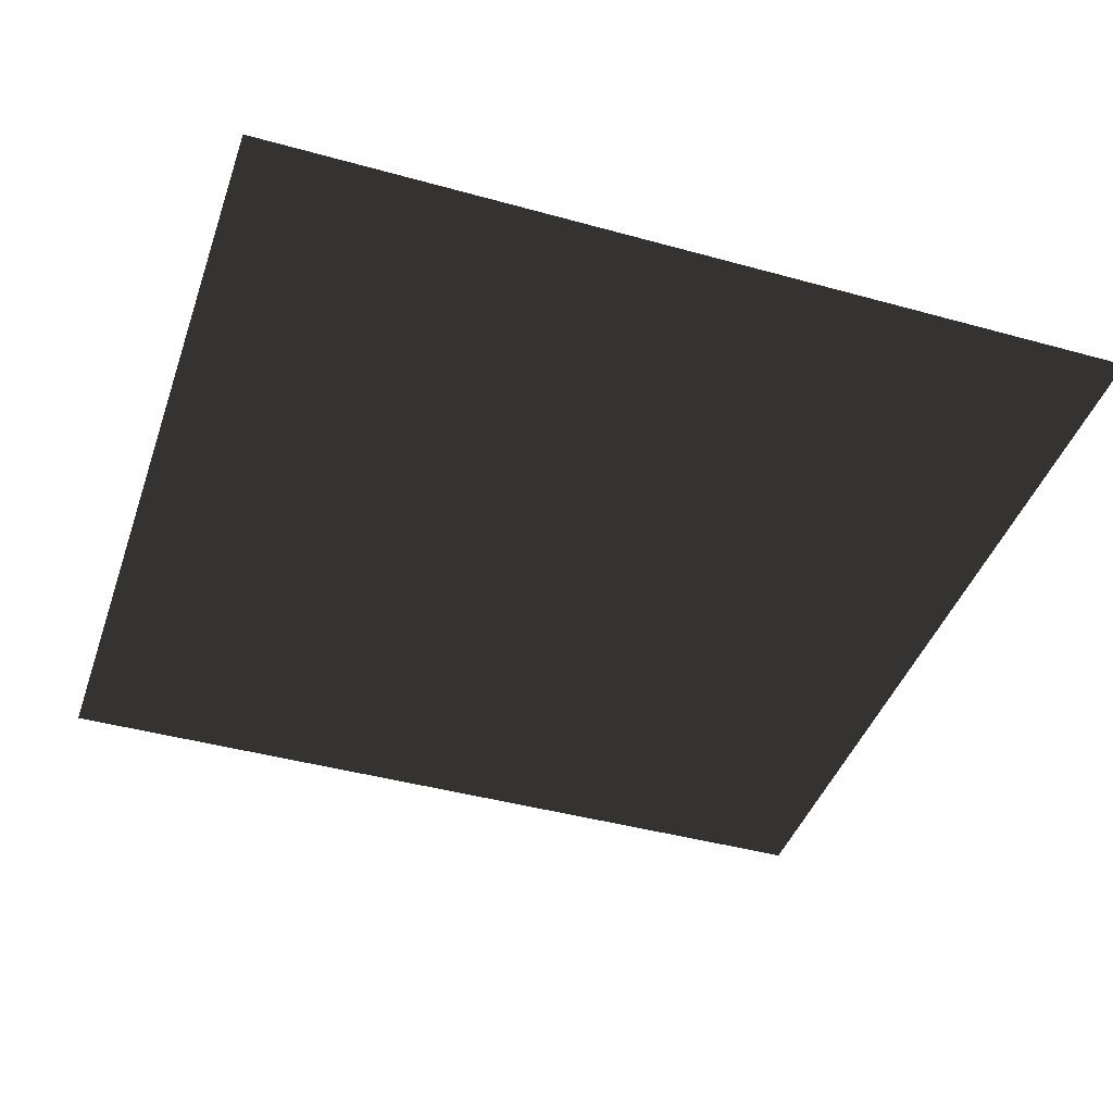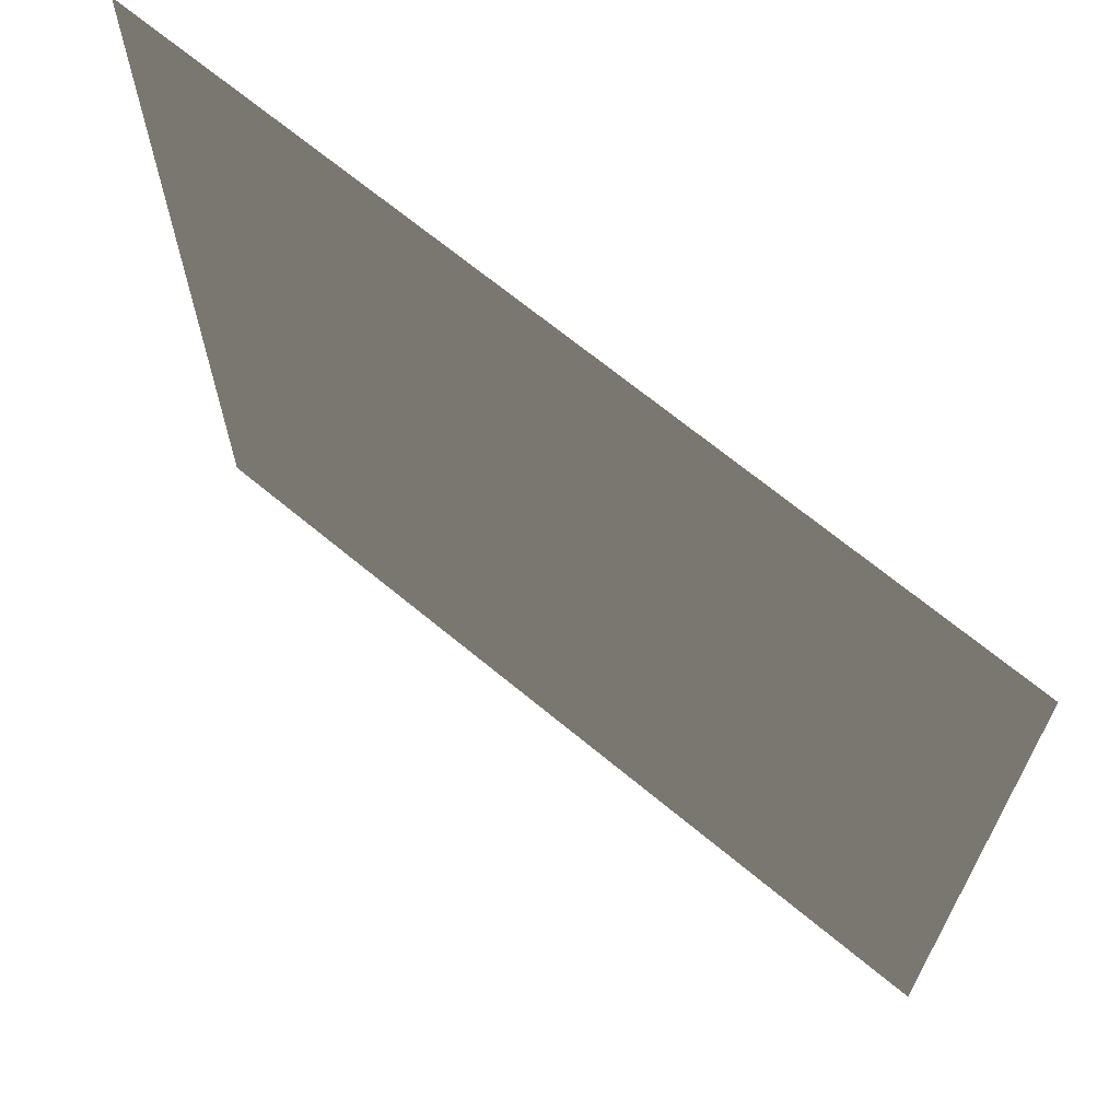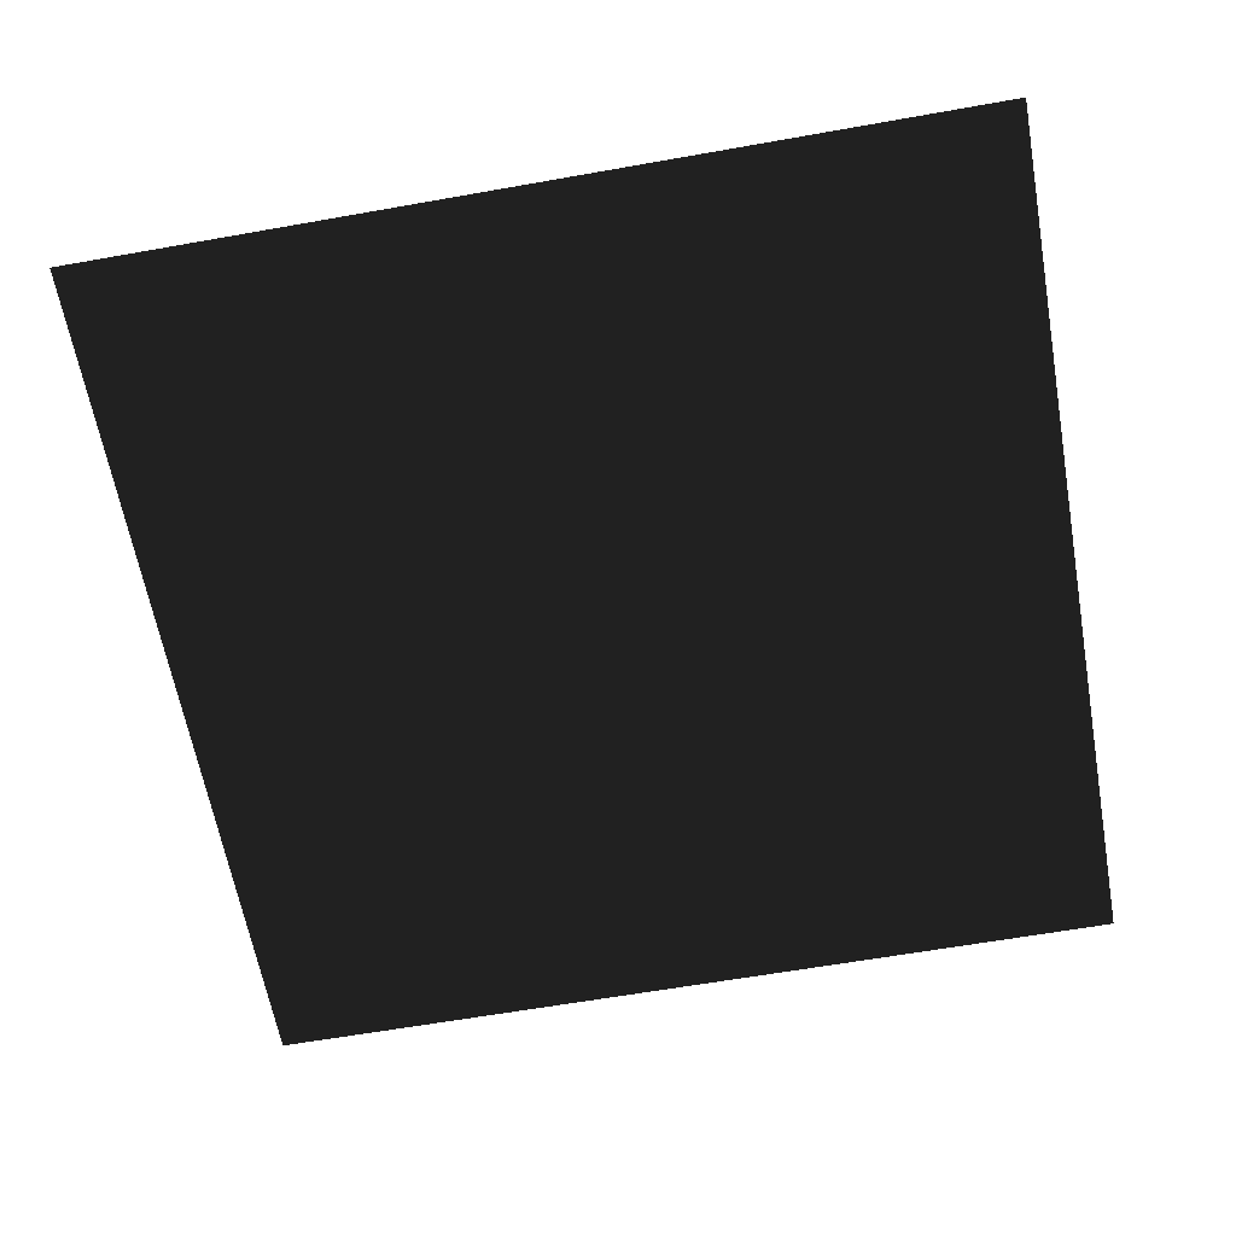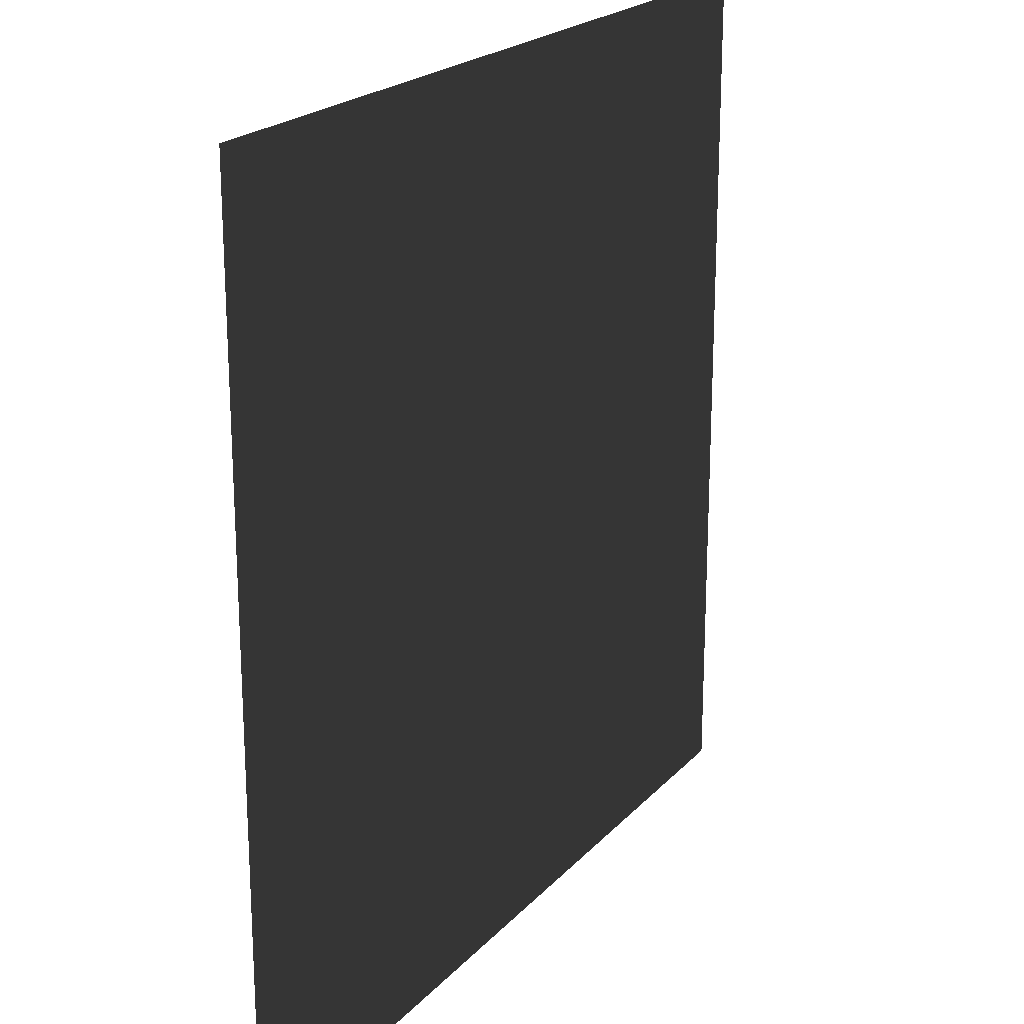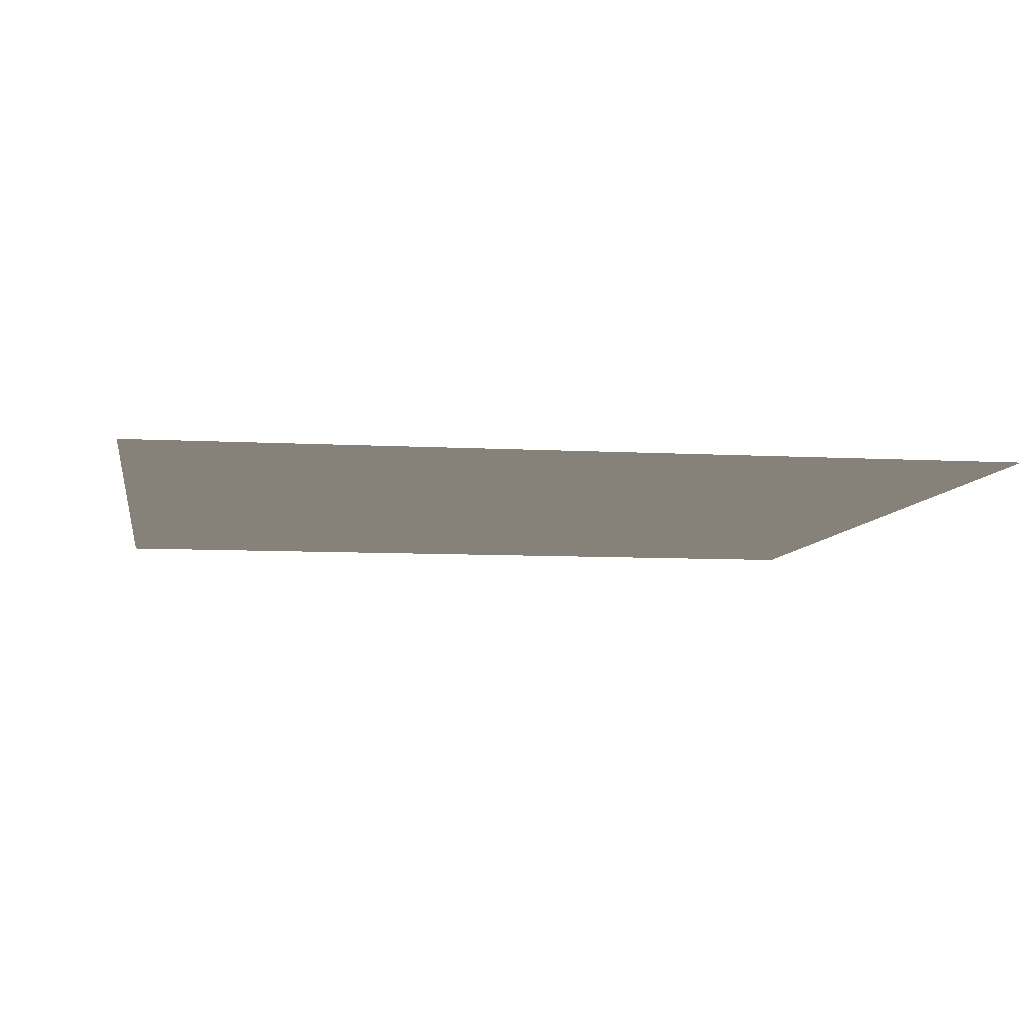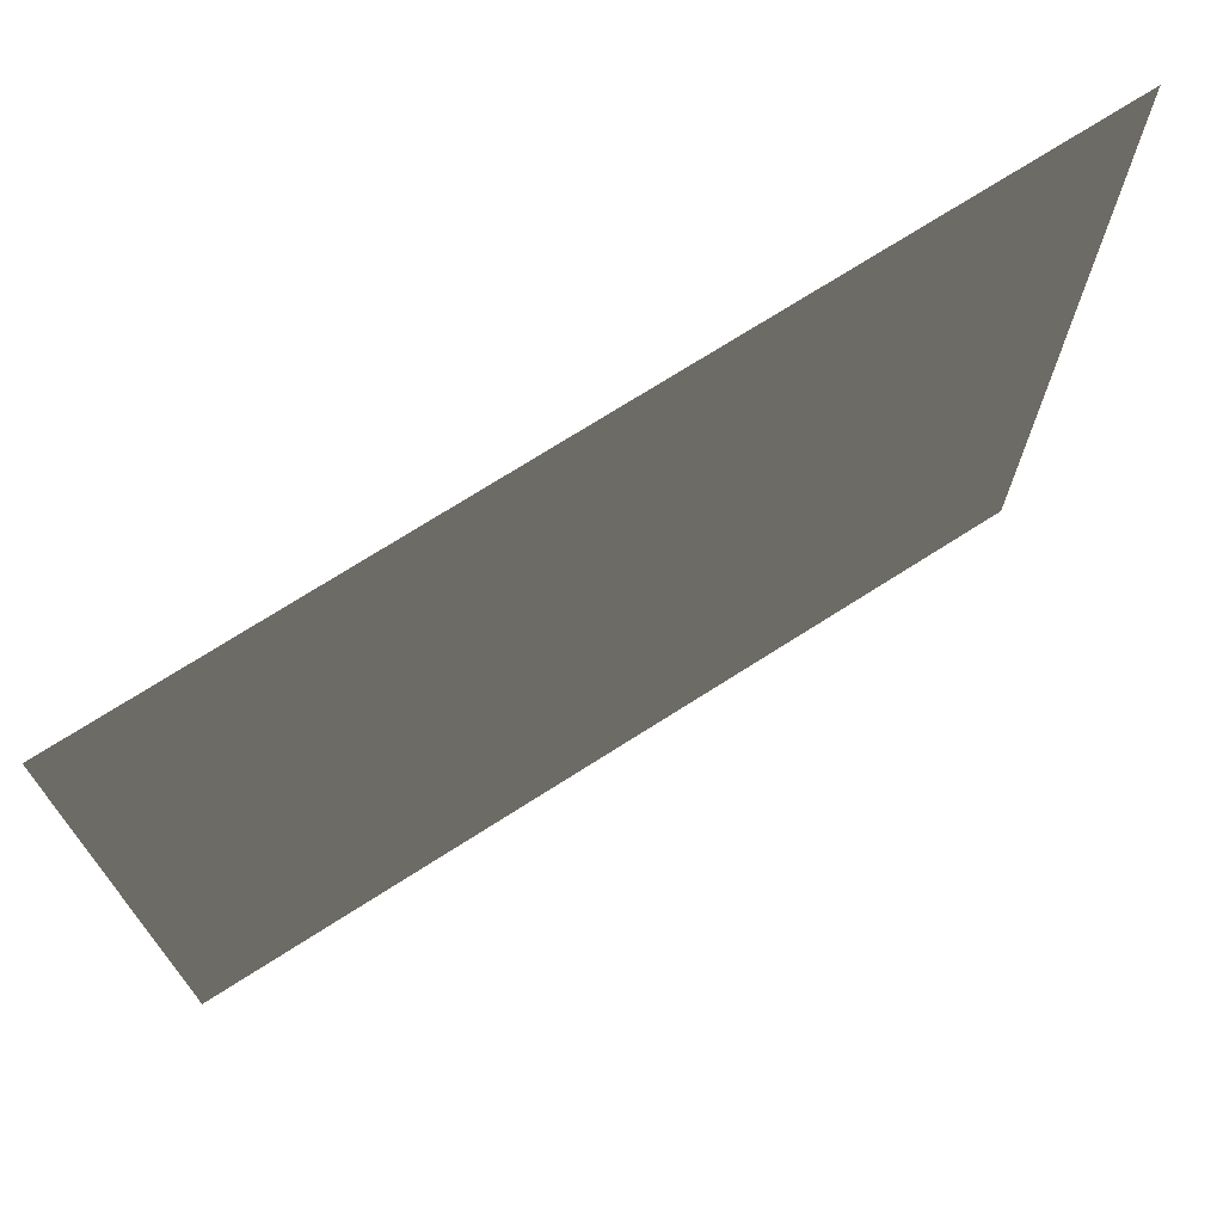
<metadata>
{"format":"obj","ext":"obj","renderer":"f3d","projection":"perspective","resolution":1024,"background":"white","views":[{"elev":-42.4,"azim":-18.4,"up":"+Z"},{"elev":68.1,"azim":39.7,"up":"+Y"},{"elev":-62.5,"azim":10.2,"up":"+Z"},{"elev":21.0,"azim":119.6,"up":"+Y"},{"elev":-7.7,"azim":-9.1,"up":"+Z"},{"elev":72.8,"azim":-32.5,"up":"+Y"}]}
</metadata>
<code>
v 0 0 0
v -0.5 -0.5 0
v -0.5 0 0
v -0.5 0.5 0
v 0 0.5 0
v 0.5 0.5 0
v 0.5 0 0
v 0.5 -0.5 0
v 0 -0.5 0
f 1 2 3
f 1 3 4
f 1 4 5
f 1 5 6
f 1 6 7
f 1 7 8
f 1 8 9
f 1 9 2

</code>
